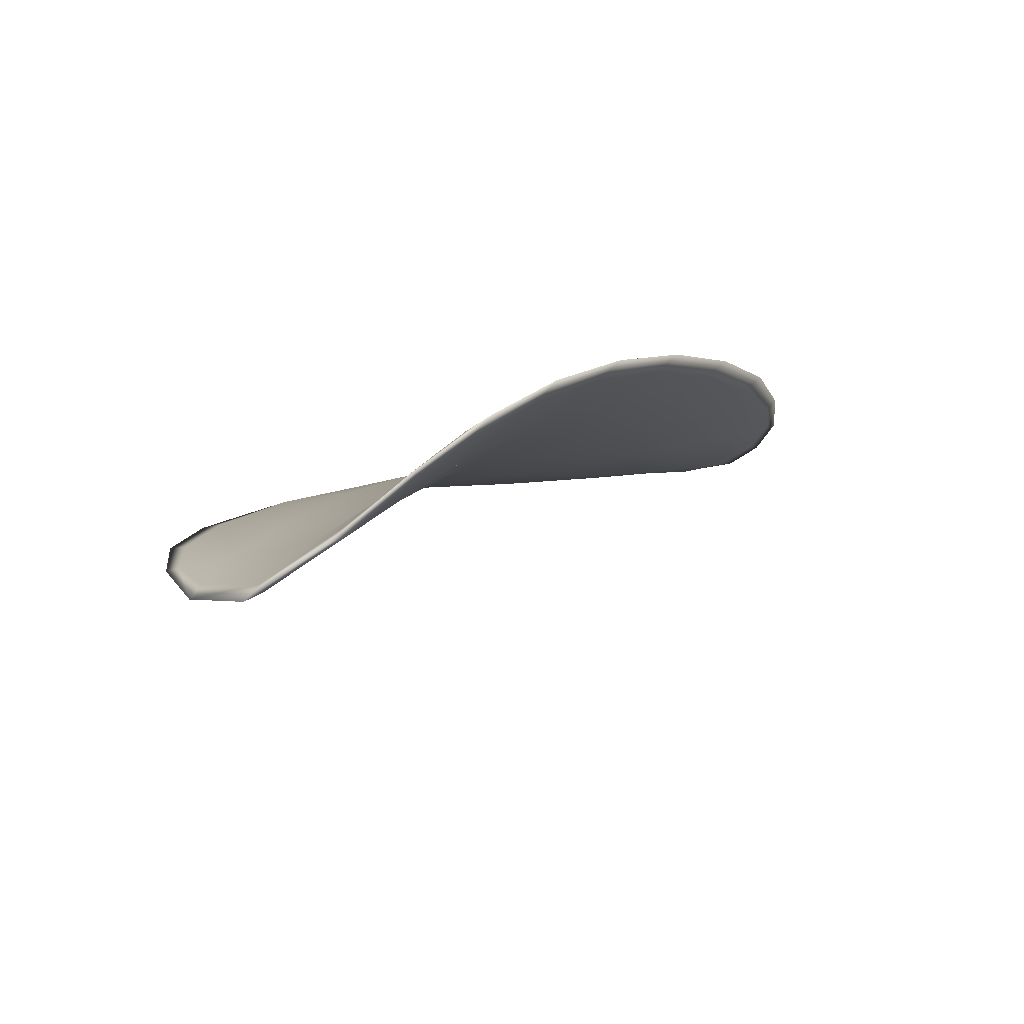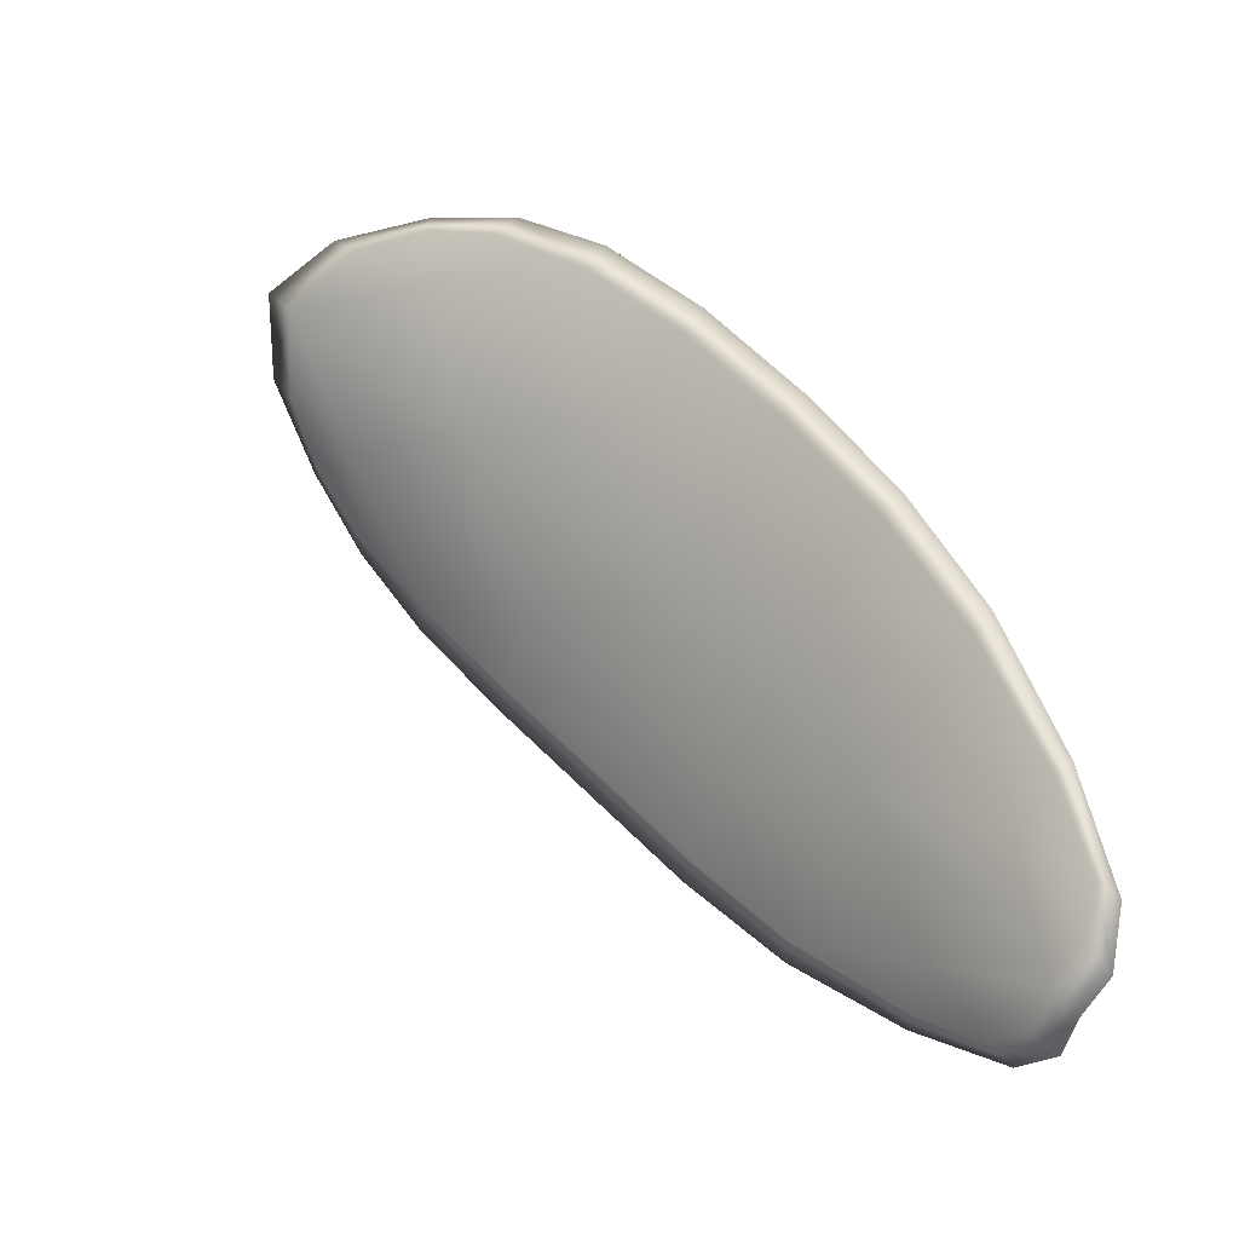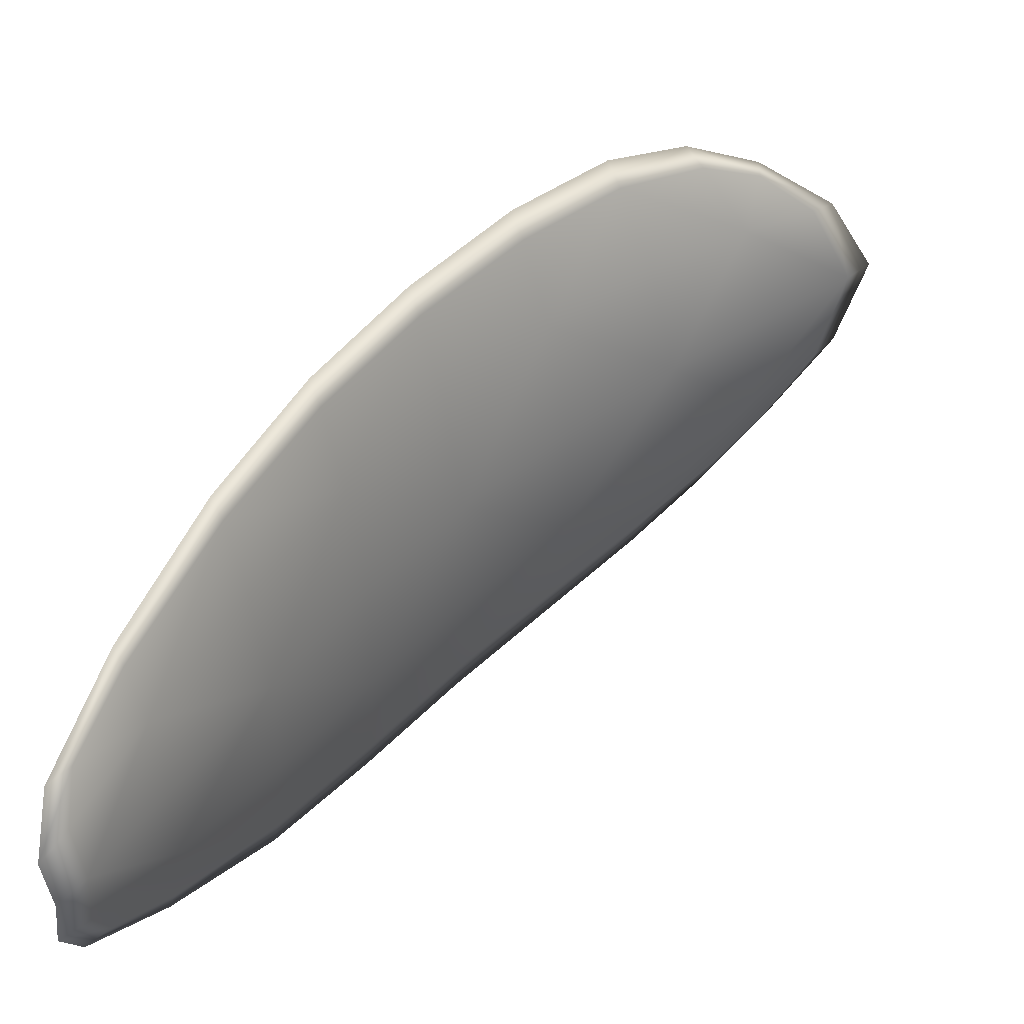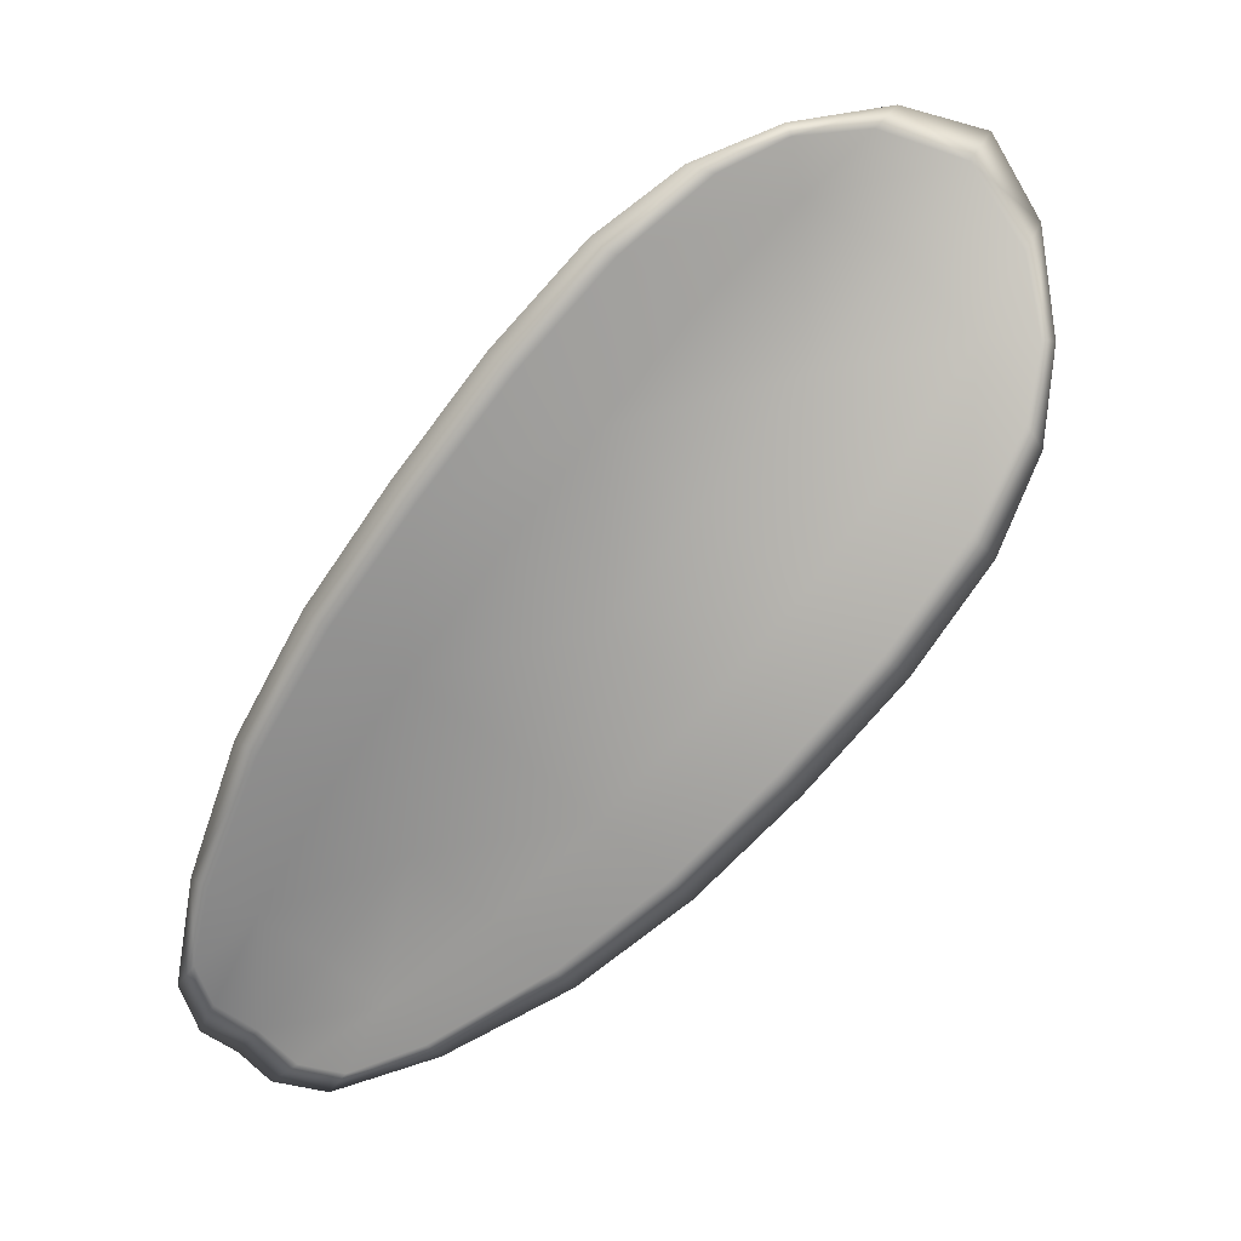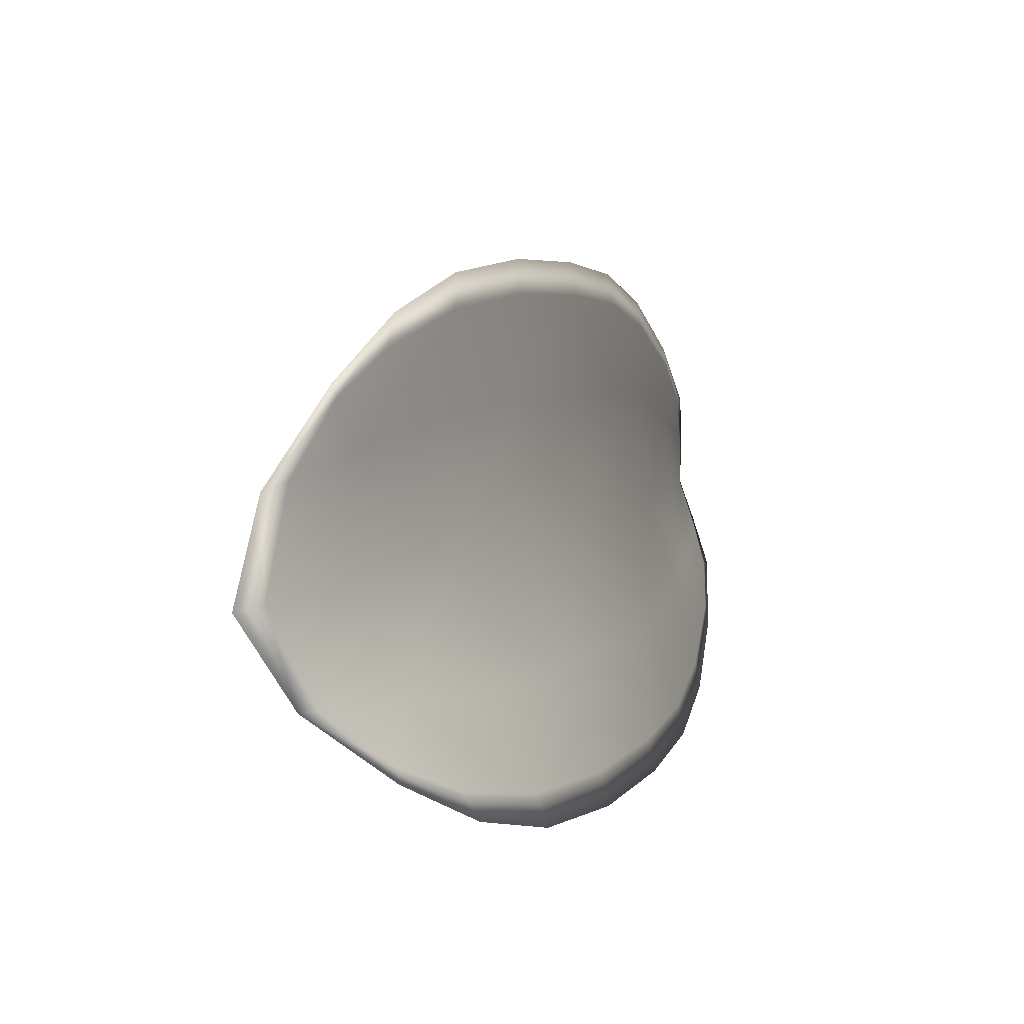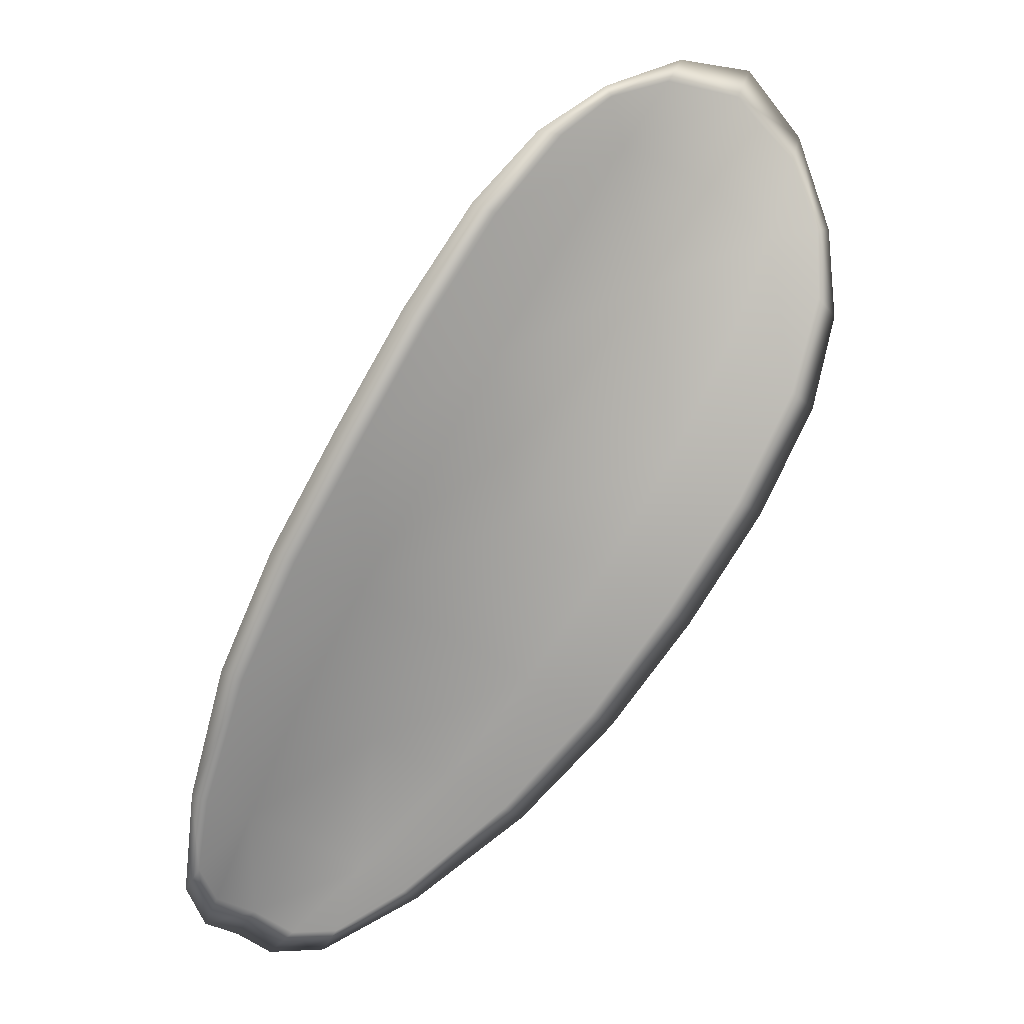
<metadata>
{"format":"obj","ext":"obj","renderer":"f3d","projection":"perspective","resolution":1024,"background":"white","views":[{"elev":64.7,"azim":89.1,"up":"+Y"},{"elev":-24.7,"azim":153.3,"up":"+Y"},{"elev":2.2,"azim":14.0,"up":"+Z"},{"elev":37.2,"azim":-69.2,"up":"+Y"},{"elev":36.5,"azim":169.9,"up":"+Z"},{"elev":37.6,"azim":-86.4,"up":"+Y"}]}
</metadata>
<code>
v -2.418 0.7456 -1.073
v -2.418 0.7469 -1.075
v -2.42 0.7451 -1.076
v -2.42 0.7438 -1.074
v -2.42 0.7429 -1.072
v -2.419 0.7446 -1.072
v -2.418 0.7457 -1.072
v -2.417 0.7469 -1.073
v -2.416 0.7481 -1.074
v -2.418 0.7479 -1.076
v -2.419 0.7486 -1.078
v -2.421 0.7474 -1.079
v -2.42 0.7464 -1.078
v -2.417 0.7489 -1.075
v -2.418 0.749 -1.077
v -2.424 0.7401 -1.082
v -2.425 0.7411 -1.083
v -2.426 0.7386 -1.084
v -2.425 0.7377 -1.083
v -2.425 0.7365 -1.081
v -2.424 0.7388 -1.08
v -2.423 0.741 -1.078
v -2.423 0.7424 -1.08
v -2.423 0.7435 -1.082
v -2.424 0.7376 -1.078
v -2.425 0.7354 -1.08
v -2.425 0.7346 -1.078
v -2.424 0.7367 -1.077
v -2.423 0.7388 -1.075
v -2.423 0.7397 -1.076
v -2.421 0.7418 -1.075
v -2.421 0.7431 -1.077
v -2.422 0.7409 -1.073
v -2.422 0.7445 -1.079
v -2.422 0.7457 -1.08
v -2.426 0.7351 -1.084
v -2.426 0.7358 -1.085
v -2.427 0.734 -1.085
v -2.427 0.7331 -1.085
v -2.427 0.7325 -1.084
v -2.426 0.7342 -1.083
v -2.426 0.7334 -1.082
v -2.427 0.7319 -1.083
v -2.427 0.732 -1.082
v -2.426 0.7328 -1.081
v -2.418 0.7455 -1.073
v -2.418 0.7468 -1.075
v -2.416 0.7481 -1.074
v -2.417 0.7468 -1.073
v -2.418 0.7456 -1.072
v -2.419 0.7445 -1.072
v -2.42 0.7428 -1.072
v -2.42 0.7437 -1.074
v -2.419 0.745 -1.076
v -2.418 0.7478 -1.076
v -2.419 0.7485 -1.078
v -2.418 0.7489 -1.077
v -2.417 0.7488 -1.075
v -2.42 0.7463 -1.078
v -2.42 0.7474 -1.079
v -2.424 0.7401 -1.082
v -2.424 0.7411 -1.083
v -2.423 0.7434 -1.082
v -2.423 0.7423 -1.08
v -2.423 0.7409 -1.078
v -2.424 0.7387 -1.08
v -2.425 0.7365 -1.081
v -2.425 0.7377 -1.083
v -2.425 0.7386 -1.084
v -2.424 0.7375 -1.078
v -2.423 0.7396 -1.076
v -2.423 0.7387 -1.075
v -2.424 0.7366 -1.077
v -2.425 0.7346 -1.078
v -2.425 0.7354 -1.08
v -2.421 0.7417 -1.075
v -2.421 0.743 -1.077
v -2.421 0.7408 -1.074
v -2.421 0.7445 -1.079
v -2.422 0.7456 -1.08
v -2.426 0.7351 -1.084
v -2.426 0.7358 -1.085
v -2.426 0.7342 -1.083
v -2.427 0.7324 -1.084
v -2.427 0.7331 -1.085
v -2.427 0.734 -1.085
v -2.426 0.7334 -1.082
v -2.426 0.7328 -1.081
v -2.427 0.7319 -1.082
v -2.427 0.7319 -1.083
v -2.427 0.736 -1.085
v -2.427 0.7336 -1.085
v -2.426 0.7389 -1.084
v -2.427 0.734 -1.085
v -2.427 0.7314 -1.084
v -2.427 0.7315 -1.083
v -2.427 0.7319 -1.084
v -2.427 0.7319 -1.082
v -2.419 0.7442 -1.072
v -2.418 0.7457 -1.072
v -2.42 0.7425 -1.072
v -2.418 0.7456 -1.072
v -2.417 0.7491 -1.075
v -2.418 0.7492 -1.077
v -2.416 0.7485 -1.074
v -2.418 0.7489 -1.077
v -2.419 0.7488 -1.078
v -2.421 0.7478 -1.079
v -2.427 0.7324 -1.085
v -2.426 0.7326 -1.08
v -2.425 0.7343 -1.078
v -2.417 0.7472 -1.072
v -2.422 0.7406 -1.073
v -2.423 0.7384 -1.074
v -2.422 0.746 -1.081
v -2.423 0.7438 -1.082
v -2.425 0.7415 -1.083
v -2.424 0.7363 -1.076
f 1 2 3
f 1 3 4
f 1 4 5
f 1 5 6
f 1 6 7
f 1 7 8
f 1 8 9
f 1 9 2
f 10 11 12
f 10 12 13
f 10 13 3
f 10 3 2
f 10 2 9
f 10 9 14
f 10 14 15
f 10 15 11
f 16 17 18
f 16 18 19
f 16 19 20
f 16 20 21
f 16 21 22
f 16 22 23
f 16 23 24
f 16 24 17
f 25 21 20
f 25 20 26
f 25 26 27
f 25 27 28
f 25 28 29
f 25 29 30
f 25 30 22
f 25 22 21
f 31 32 22
f 31 22 30
f 31 30 29
f 31 29 33
f 31 33 5
f 31 5 4
f 31 4 3
f 31 3 32
f 34 35 24
f 34 24 23
f 34 23 22
f 34 22 32
f 34 32 3
f 34 3 13
f 34 13 12
f 34 12 35
f 36 37 38
f 36 38 39
f 36 39 40
f 36 40 41
f 36 41 20
f 36 20 19
f 36 19 18
f 36 18 37
f 42 41 40
f 42 40 43
f 42 43 44
f 42 44 45
f 42 45 27
f 42 27 26
f 42 26 20
f 42 20 41
f 46 47 48
f 46 48 49
f 46 49 50
f 46 50 51
f 46 51 52
f 46 52 53
f 46 53 54
f 46 54 47
f 55 56 57
f 55 57 58
f 55 58 48
f 55 48 47
f 55 47 54
f 55 54 59
f 55 59 60
f 55 60 56
f 61 62 63
f 61 63 64
f 61 64 65
f 61 65 66
f 61 66 67
f 61 67 68
f 61 68 69
f 61 69 62
f 70 66 65
f 70 65 71
f 70 71 72
f 70 72 73
f 70 73 74
f 70 74 75
f 70 75 67
f 70 67 66
f 76 77 54
f 76 54 53
f 76 53 52
f 76 52 78
f 76 78 72
f 76 72 71
f 76 71 65
f 76 65 77
f 79 80 60
f 79 60 59
f 79 59 54
f 79 54 77
f 79 77 65
f 79 65 64
f 79 64 63
f 79 63 80
f 81 82 69
f 81 69 68
f 81 68 67
f 81 67 83
f 81 83 84
f 81 84 85
f 81 85 86
f 81 86 82
f 87 83 67
f 87 67 75
f 87 75 74
f 87 74 88
f 87 88 89
f 87 89 90
f 87 90 84
f 87 84 83
f 91 92 38
f 91 38 37
f 91 37 18
f 91 18 93
f 91 93 69
f 91 69 82
f 91 82 94
f 91 94 92
f 95 96 44
f 95 44 43
f 95 43 40
f 95 40 97
f 95 97 84
f 95 84 90
f 95 90 98
f 95 98 96
f 99 100 7
f 99 7 6
f 99 6 5
f 99 5 101
f 99 101 52
f 99 52 51
f 99 51 102
f 99 102 100
f 103 104 15
f 103 15 14
f 103 14 9
f 103 9 105
f 103 105 48
f 103 48 58
f 103 58 106
f 103 106 104
f 107 108 12
f 107 12 11
f 107 11 15
f 107 15 104
f 107 104 106
f 107 106 56
f 107 56 60
f 107 60 108
f 109 97 40
f 109 40 39
f 109 39 38
f 109 38 92
f 109 92 94
f 109 94 85
f 109 85 84
f 109 84 97
f 110 111 27
f 110 27 45
f 110 45 44
f 110 44 96
f 110 96 98
f 110 98 88
f 110 88 74
f 110 74 111
f 112 105 9
f 112 9 8
f 112 8 7
f 112 7 100
f 112 100 102
f 112 102 49
f 112 49 48
f 112 48 105
f 113 101 5
f 113 5 33
f 113 33 29
f 113 29 114
f 113 114 72
f 113 72 78
f 113 78 52
f 113 52 101
f 115 116 24
f 115 24 35
f 115 35 12
f 115 12 108
f 115 108 60
f 115 60 80
f 115 80 63
f 115 63 116
f 117 93 18
f 117 18 17
f 117 17 24
f 117 24 116
f 117 116 63
f 117 63 62
f 117 62 69
f 117 69 93
f 118 114 29
f 118 29 28
f 118 28 27
f 118 27 111
f 118 111 74
f 118 74 73
f 118 73 72
f 118 72 114

</code>
